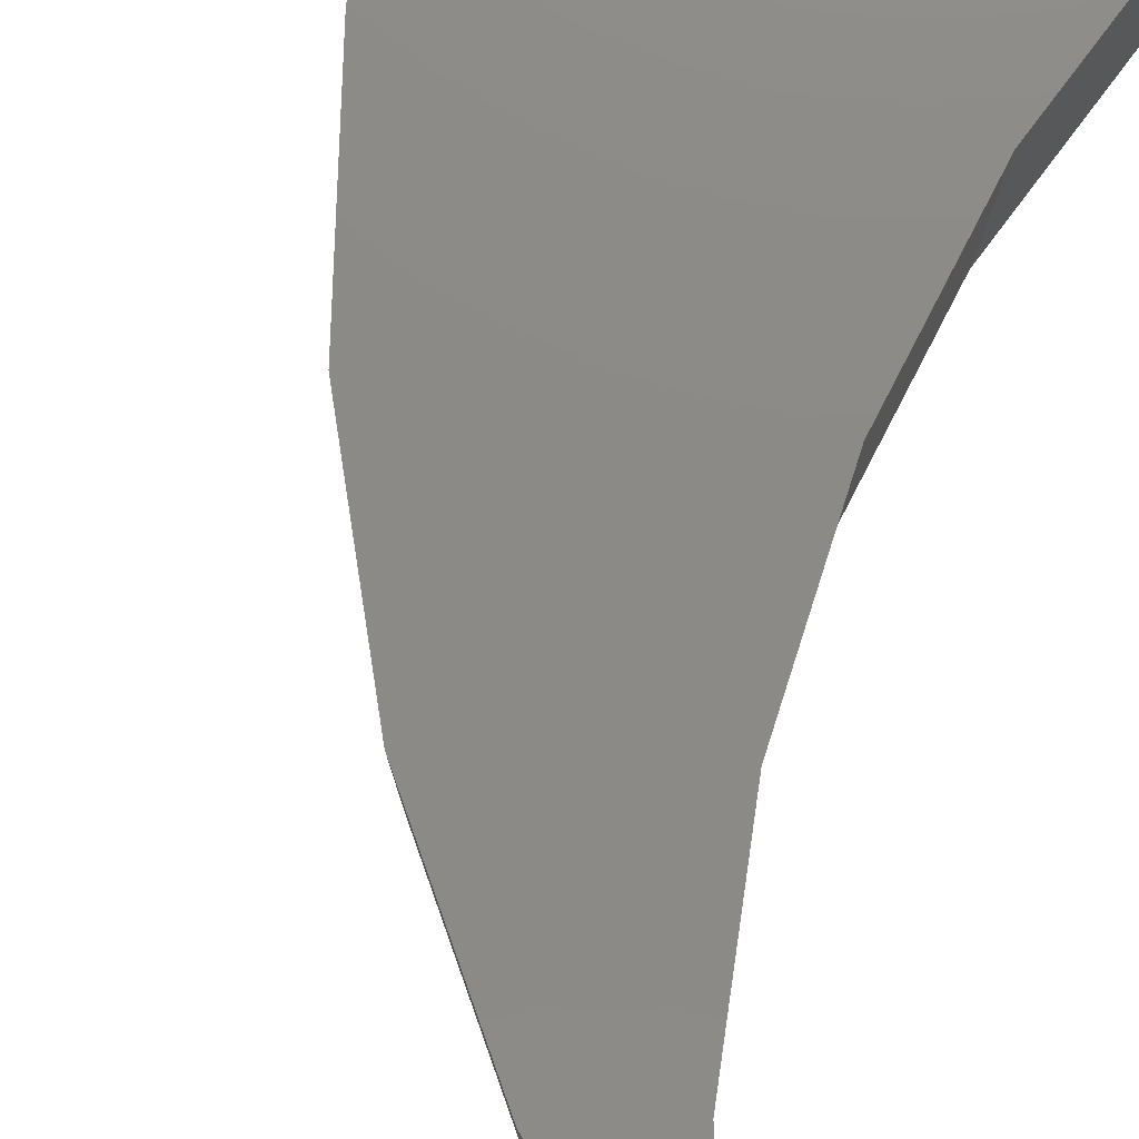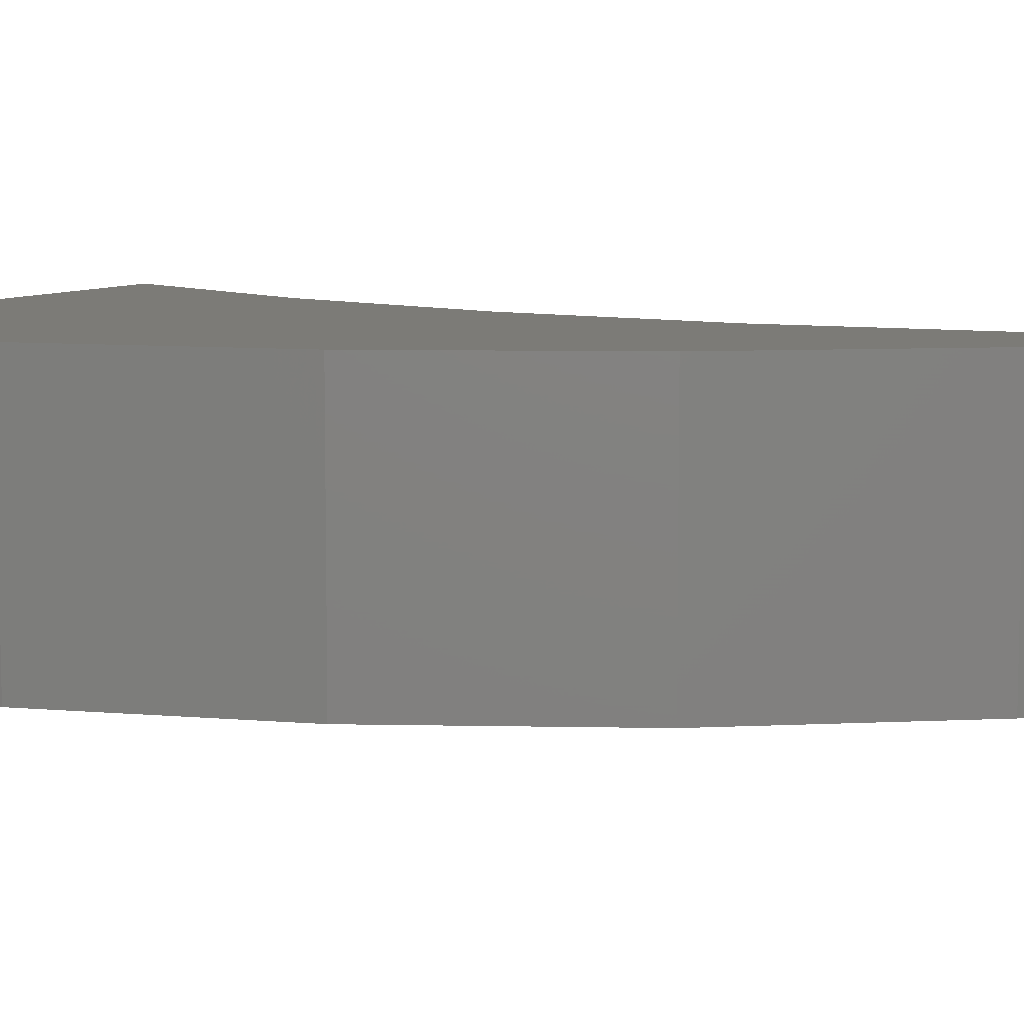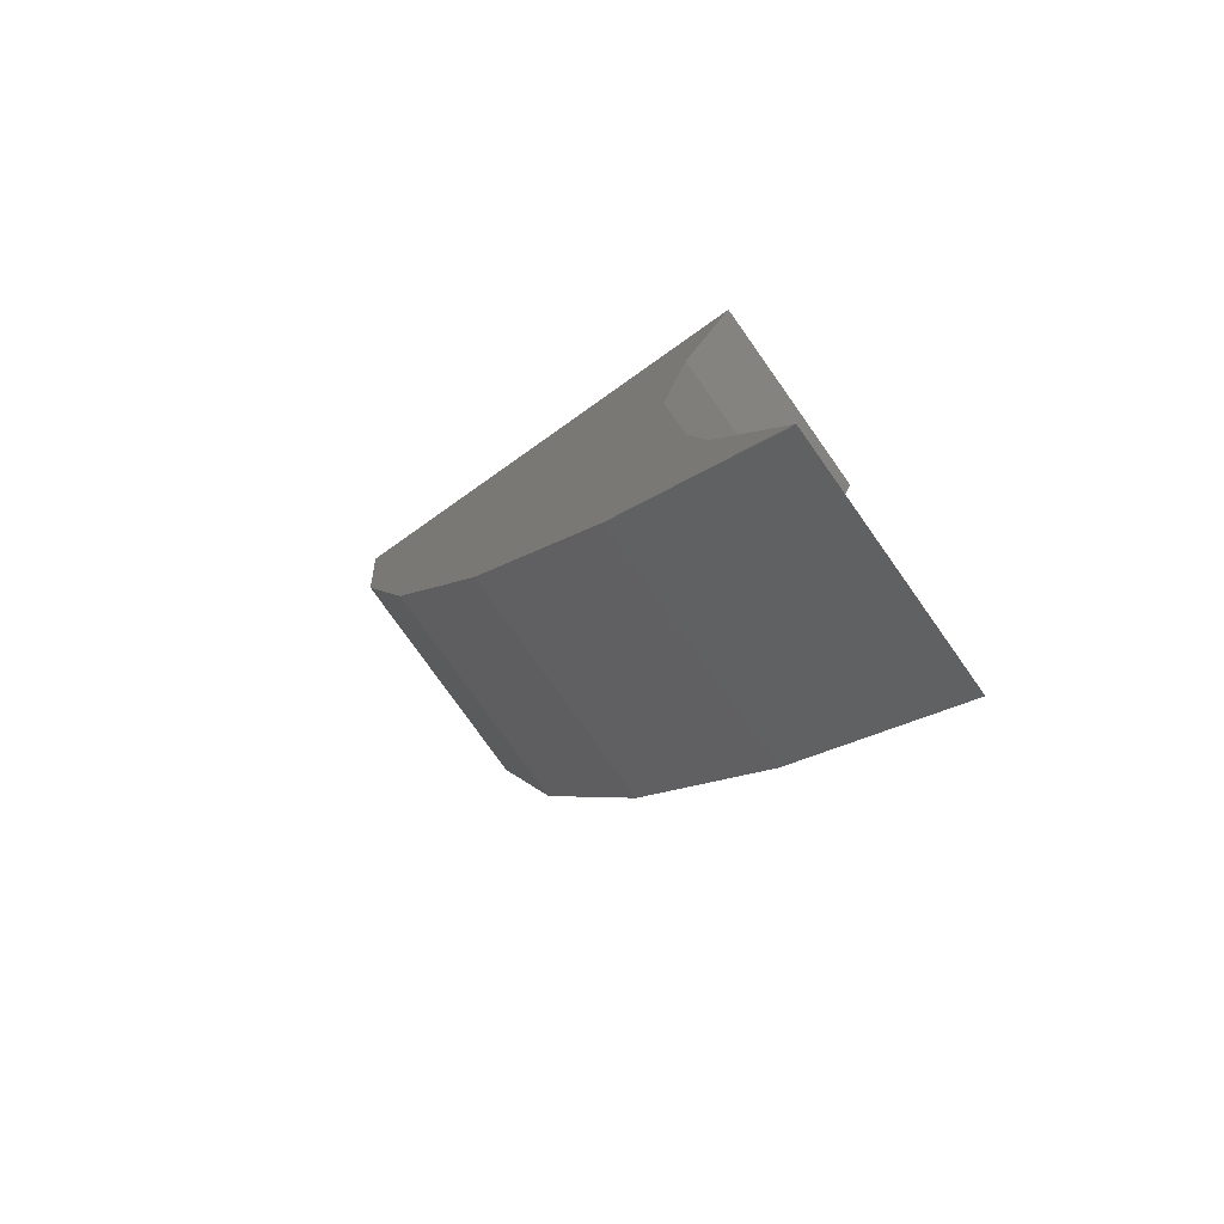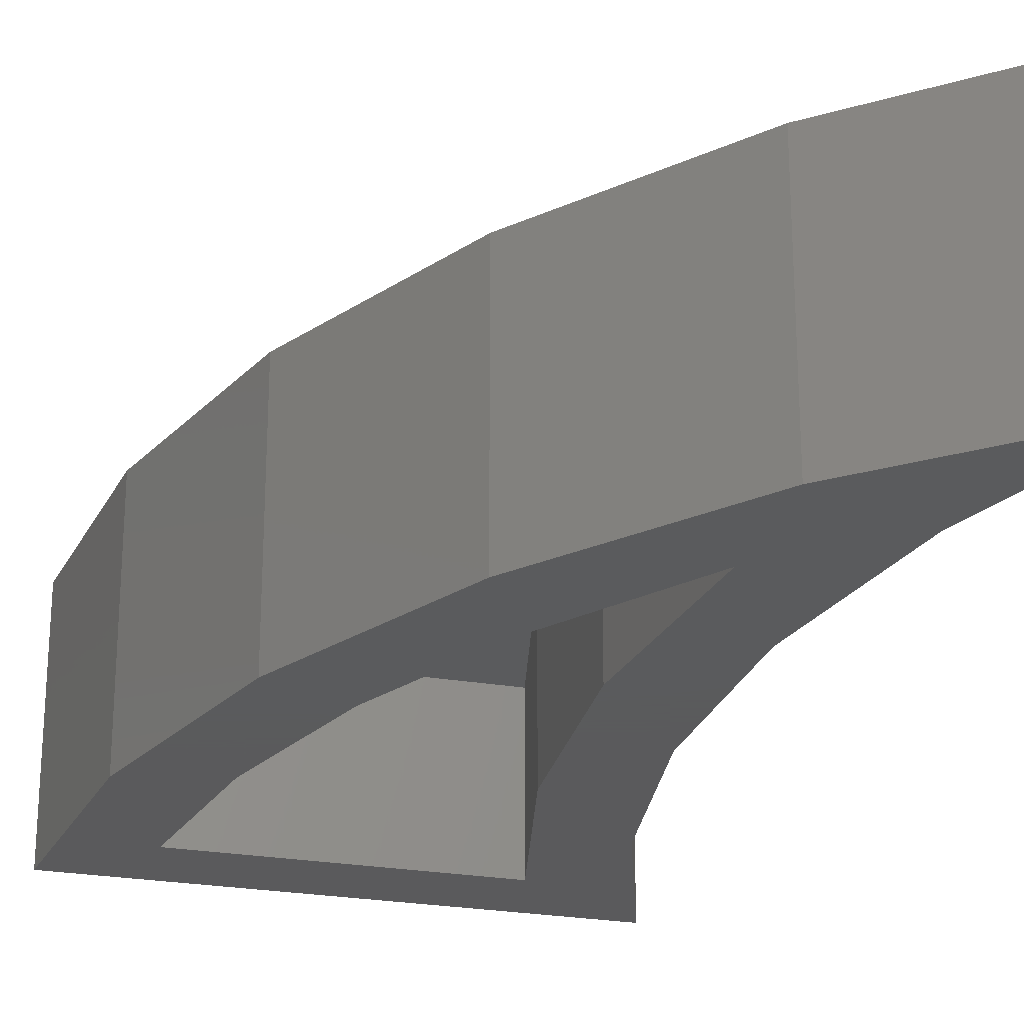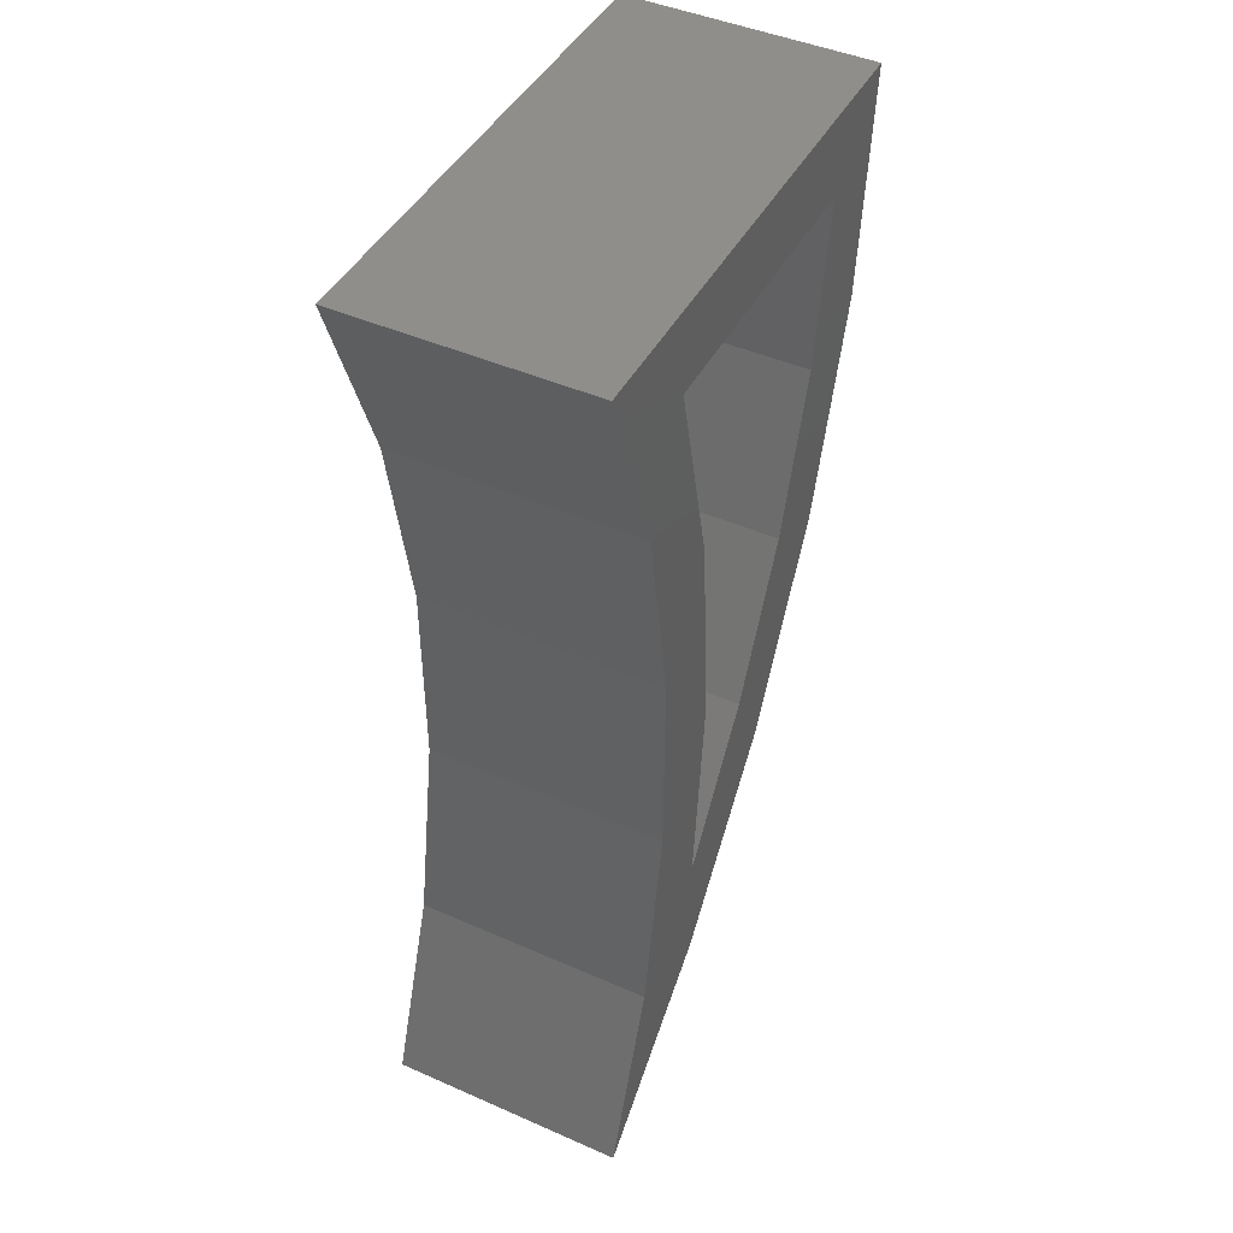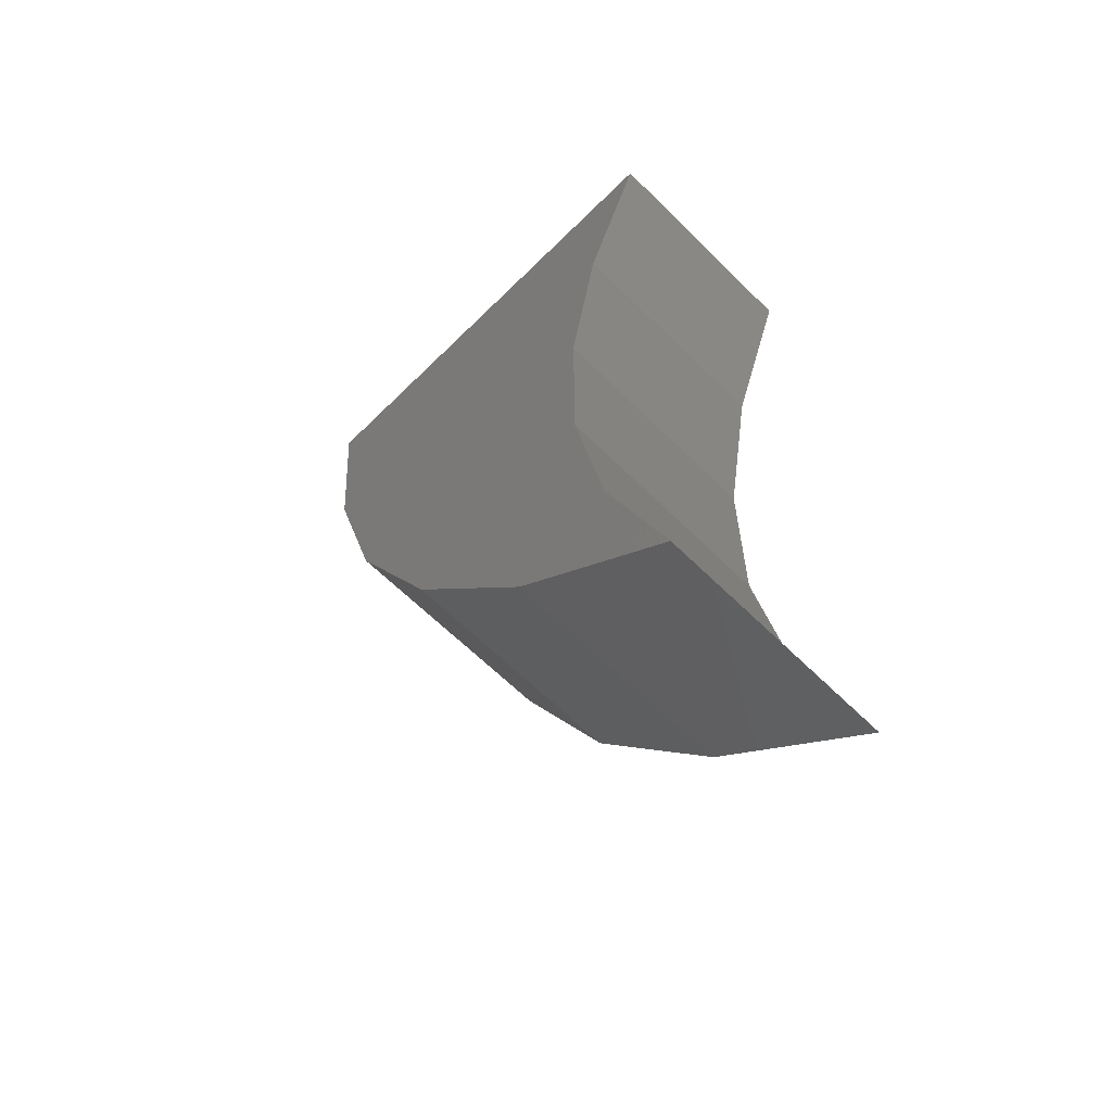
<metadata>
{"format":"stl","ext":"stl","renderer":"f3d","projection":"perspective","resolution":1024,"background":"white","views":[{"elev":77.9,"azim":17.9,"up":"+Z"},{"elev":8.3,"azim":-60.1,"up":"+Z"},{"elev":-77.8,"azim":35.3,"up":"+Y"},{"elev":-24.8,"azim":-16.1,"up":"+Z"},{"elev":45.0,"azim":117.0,"up":"+Y"},{"elev":-63.1,"azim":45.0,"up":"+Y"}]}
</metadata>
<code>
# stl→obj: 38 verts, 72 faces
v -0.253 0.4348 0
v -0.1969 0.3176 0
v -0.2317 0.2542 0
v -0.1241 0.21 0
v -0.1258 0.1161 0
v -0.04659 0.1457 0
v 0.003947 2.22e-16 0
v -0.3102 0.4095 0
v -0.3585 0.5767 0
v -0.291 0.559 0
v -0.375 0.75 0
v -0.3102 0.6875 0
v 0.003947 0.75 0
v -0.08721 0.6875 0
v -0.04659 0.6043 0
v -0.1255 0.5311 0
v -0.07222 0.4521 0
v -0.1379 0.3705 0
v -0.07222 0.2979 0
v -0.1969 0.3176 0.125
v -0.1241 0.21 0.125
v -0.253 0.4348 0.125
v -0.291 0.559 0.125
v -0.3102 0.6875 0.125
v -0.1379 0.3705 0.125
v -0.1255 0.5311 0.125
v -0.08721 0.6875 0.125
v 0.003947 0.75 0.1875
v -0.375 0.75 0.1875
v -0.04659 0.6043 0.1875
v -0.3585 0.5767 0.1875
v -0.07222 0.4521 0.1875
v -0.3102 0.4095 0.1875
v -0.07222 0.2979 0.1875
v -0.2317 0.2542 0.1875
v -0.04659 0.1457 0.1875
v -0.1258 0.1161 0.1875
v 0.003947 2.22e-16 0.1875
f 1 2 3
f 3 2 4
f 3 4 5
f 5 4 6
f 5 6 7
f 3 8 1
f 1 8 9
f 1 9 10
f 10 9 11
f 10 11 12
f 12 11 13
f 12 13 14
f 14 13 15
f 14 15 16
f 16 15 17
f 16 17 18
f 17 19 18
f 18 19 6
f 18 6 4
f 1 20 2
f 2 20 21
f 2 21 4
f 20 1 22
f 22 1 10
f 22 10 23
f 23 10 12
f 23 12 24
f 4 21 18
f 18 21 25
f 18 25 16
f 16 25 26
f 16 26 14
f 14 26 27
f 27 24 14
f 14 24 12
f 20 25 21
f 20 22 25
f 25 22 23
f 25 23 26
f 26 23 24
f 26 24 27
f 28 29 30
f 30 29 31
f 30 31 32
f 32 31 33
f 32 33 34
f 34 33 35
f 34 35 36
f 36 35 37
f 36 37 38
f 28 13 29
f 29 13 11
f 19 36 6
f 6 36 38
f 6 38 7
f 36 19 34
f 34 19 17
f 34 17 32
f 32 17 15
f 32 15 30
f 30 15 13
f 30 13 28
f 7 38 5
f 5 38 37
f 5 37 3
f 3 37 35
f 3 35 8
f 8 35 33
f 8 33 9
f 9 33 31
f 9 31 11
f 11 31 29

</code>
